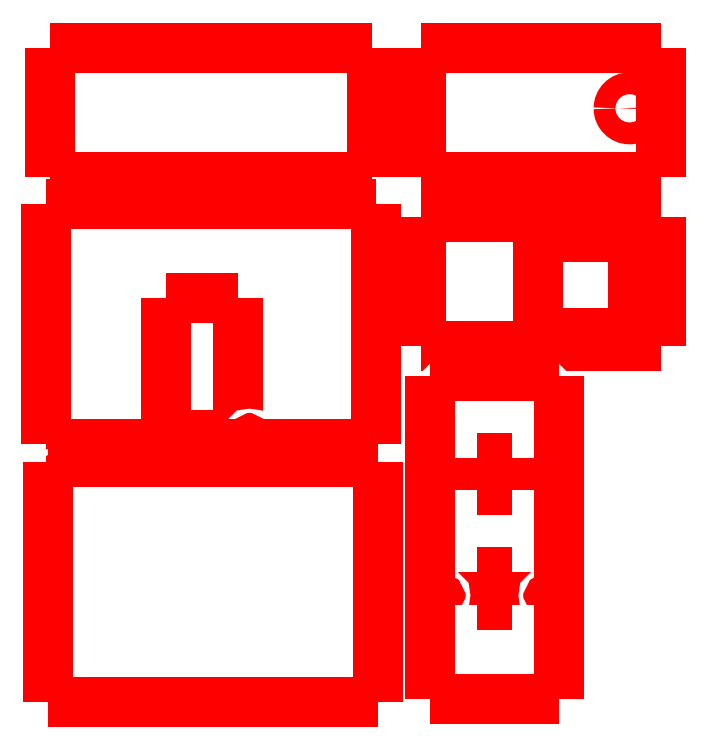
<metadata>
{"format":"dxf","ext":"dxf","renderer":"ezdxf+matplotlib","layout":"modelspace","background":"white","min_lineweight":24,"dpi":150}
</metadata>
<code>
0
SECTION
2
ENTITIES
0
INSERT
8
0
2
block 2
10
0
20
0
30
0
0
INSERT
8
0
2
block 3
10
0
20
0
30
0
0
INSERT
8
0
2
block 4
10
0
20
0
30
0
0
INSERT
8
0
2
block 5
10
0
20
0
30
0
0
INSERT
8
0
2
block 6
10
0
20
0
30
0
0
INSERT
8
0
2
block 7
10
0
20
0
30
0
0
INSERT
8
0
2
block 8
10
0
20
0
30
0
0
INSERT
8
0
2
block 9
10
0
20
0
30
0
0
INSERT
8
0
2
block 10
10
0
20
0
30
0
0
INSERT
8
0
2
block 11
10
0
20
0
30
0
0
INSERT
8
0
2
block 12
10
0
20
0
30
0
0
INSERT
8
0
2
block 13
10
0
20
0
30
0
0
INSERT
8
0
2
block 14
10
0
20
0
30
0
0
INSERT
8
0
2
block 15
10
0
20
0
30
0
0
INSERT
8
0
2
block 16
10
0
20
0
30
0
0
INSERT
8
0
2
block 17
10
0
20
0
30
0
0
INSERT
8
0
2
block 18
10
0
20
0
30
0
0
INSERT
8
0
2
block 19
10
0
20
0
30
0
0
INSERT
8
0
2
block 20
10
0
20
0
30
0
0
INSERT
8
0
2
block 21
10
0
20
0
30
0
0
INSERT
8
0
2
block 22
10
0
20
0
30
0
0
INSERT
8
0
2
block 23
10
0
20
0
30
0
0
INSERT
8
0
2
block 24
10
0
20
0
30
0
0
INSERT
8
0
2
block 25
10
0
20
0
30
0
0
INSERT
8
0
2
block 26
10
0
20
0
30
0
0
INSERT
8
0
2
block 27
10
0
20
0
30
0
0
INSERT
8
0
2
block 28
10
0
20
0
30
0
0
INSERT
8
0
2
block 29
10
0
20
0
30
0
0
INSERT
8
0
2
block 30
10
0
20
0
30
0
0
INSERT
8
0
2
block 31
10
0
20
0
30
0
0
INSERT
8
0
2
block 32
10
0
20
0
30
0
0
INSERT
8
0
2
block 33
10
0
20
0
30
0
0
INSERT
8
0
2
block 34
10
0
20
0
30
0
0
INSERT
8
0
2
block 35
10
0
20
0
30
0
0
INSERT
8
0
2
block 36
10
0
20
0
30
0
0
INSERT
8
0
2
block 37
10
0
20
0
30
0
0
INSERT
8
0
2
block 38
10
0
20
0
30
0
0
INSERT
8
0
2
block 39
10
0
20
0
30
0
0
INSERT
8
0
2
block 40
10
0
20
0
30
0
0
INSERT
8
0
2
block 41
10
0
20
0
30
0
0
INSERT
8
0
2
block 42
10
0
20
0
30
0
0
INSERT
8
0
2
block 43
10
0
20
0
30
0
0
INSERT
8
0
2
block 44
10
0
20
0
30
0
0
INSERT
8
0
2
block 45
10
0
20
0
30
0
0
INSERT
8
0
2
block 46
10
0
20
0
30
0
0
INSERT
8
0
2
block 47
10
0
20
0
30
0
0
INSERT
8
0
2
block 48
10
0
20
0
30
0
0
INSERT
8
0
2
block 49
10
0
20
0
30
0
0
INSERT
8
0
2
block 50
10
0
20
0
30
0
0
INSERT
8
0
2
block 51
10
0
20
0
30
0
0
INSERT
8
0
2
block 52
10
0
20
0
30
0
0
INSERT
8
0
2
block 53
10
0
20
0
30
0
0
INSERT
8
0
2
block 54
10
0
20
0
30
0
0
INSERT
8
0
2
block 55
10
0
20
0
30
0
0
INSERT
8
0
2
block 56
10
0
20
0
30
0
0
INSERT
8
0
2
block 57
10
0
20
0
30
0
0
INSERT
8
0
2
block 58
10
0
20
0
30
0
0
INSERT
8
0
2
block 59
10
0
20
0
30
0
0
INSERT
8
0
2
block 60
10
0
20
0
30
0
0
INSERT
8
0
2
block 61
10
0
20
0
30
0
0
INSERT
8
0
2
block 62
10
0
20
0
30
0
0
INSERT
8
0
2
block 63
10
0
20
0
30
0
0
INSERT
8
0
2
block 64
10
0
20
0
30
0
0
INSERT
8
0
2
block 65
10
0
20
0
30
0
0
INSERT
8
0
2
block 66
10
0
20
0
30
0
0
INSERT
8
0
2
block 67
10
0
20
0
30
0
0
INSERT
8
0
2
block 68
10
0
20
0
30
0
0
INSERT
8
0
2
block 69
10
0
20
0
30
0
0
INSERT
8
0
2
block 70
10
0
20
0
30
0
0
INSERT
8
0
2
block 71
10
0
20
0
30
0
0
INSERT
8
0
2
block 72
10
0
20
0
30
0
0
INSERT
8
0
2
block 73
10
0
20
0
30
0
0
INSERT
8
0
2
block 74
10
0
20
0
30
0
0
INSERT
8
0
2
block 75
10
0
20
0
30
0
0
INSERT
8
0
2
block 76
10
0
20
0
30
0
0
INSERT
8
0
2
block 77
10
0
20
0
30
0
0
INSERT
8
0
2
block 78
10
0
20
0
30
0
0
INSERT
8
0
2
block 79
10
0
20
0
30
0
0
INSERT
8
0
2
block 80
10
0
20
0
30
0
0
INSERT
8
0
2
block 81
10
0
20
0
30
0
0
INSERT
8
0
2
block 82
10
0
20
0
30
0
0
INSERT
8
0
2
block 83
10
0
20
0
30
0
0
INSERT
8
0
2
block 84
10
0
20
0
30
0
0
INSERT
8
0
2
block 85
10
0
20
0
30
0
0
INSERT
8
0
2
block 86
10
0
20
0
30
0
0
INSERT
8
0
2
block 87
10
0
20
0
30
0
0
INSERT
8
0
2
block 88
10
0
20
0
30
0
0
INSERT
8
0
2
block 89
10
0
20
0
30
0
0
INSERT
8
0
2
block 90
10
0
20
0
30
0
0
INSERT
8
0
2
block 91
10
0
20
0
30
0
0
INSERT
8
0
2
block 92
10
0
20
0
30
0
0
INSERT
8
0
2
block 93
10
0
20
0
30
0
0
INSERT
8
0
2
block 94
10
0
20
0
30
0
0
INSERT
8
0
2
block 95
10
0
20
0
30
0
0
INSERT
8
0
2
block 96
10
0
20
0
30
0
0
INSERT
8
0
2
block 97
10
0
20
0
30
0
0
INSERT
8
0
2
block 98
10
0
20
0
30
0
0
INSERT
8
0
2
block 99
10
0
20
0
30
0
0
INSERT
8
0
2
block 100
10
0
20
0
30
0
0
INSERT
8
0
2
block 101
10
0
20
0
30
0
0
INSERT
8
0
2
block 102
10
0
20
0
30
0
0
INSERT
8
0
2
block 103
10
0
20
0
30
0
0
INSERT
8
0
2
block 104
10
0
20
0
30
0
0
INSERT
8
0
2
block 105
10
0
20
0
30
0
0
INSERT
8
0
2
block 106
10
0
20
0
30
0
0
INSERT
8
0
2
block 107
10
0
20
0
30
0
0
INSERT
8
0
2
block 108
10
0
20
0
30
0
0
INSERT
8
0
2
block 109
10
0
20
0
30
0
0
INSERT
8
0
2
block 110
10
0
20
0
30
0
0
INSERT
8
0
2
block 111
10
0
20
0
30
0
0
INSERT
8
0
2
block 112
10
0
20
0
30
0
0
INSERT
8
0
2
block 113
10
0
20
0
30
0
0
INSERT
8
0
2
block 114
10
0
20
0
30
0
0
INSERT
8
0
2
block 115
10
0
20
0
30
0
0
INSERT
8
0
2
block 116
10
0
20
0
30
0
0
INSERT
8
0
2
block 117
10
0
20
0
30
0
0
INSERT
8
0
2
block 118
10
0
20
0
30
0
0
INSERT
8
0
2
block 119
10
0
20
0
30
0
0
INSERT
8
0
2
block 120
10
0
20
0
30
0
0
INSERT
8
0
2
block 121
10
0
20
0
30
0
0
INSERT
8
0
2
block 122
10
0
20
0
30
0
0
INSERT
8
0
2
block 123
10
0
20
0
30
0
0
INSERT
8
0
2
block 124
10
0
20
0
30
0
0
INSERT
8
0
2
block 125
10
0
20
0
30
0
0
INSERT
8
0
2
block 126
10
0
20
0
30
0
0
INSERT
8
0
2
block 127
10
0
20
0
30
0
0
INSERT
8
0
2
block 128
10
0
20
0
30
0
0
INSERT
8
0
2
block 129
10
0
20
0
30
0
0
INSERT
8
0
2
block 130
10
0
20
0
30
0
0
INSERT
8
0
2
block 131
10
0
20
0
30
0
0
INSERT
8
0
2
block 132
10
0
20
0
30
0
0
INSERT
8
0
2
block 133
10
0
20
0
30
0
0
INSERT
8
0
2
block 134
10
0
20
0
30
0
0
INSERT
8
0
2
block 135
10
0
20
0
30
0
0
INSERT
8
0
2
block 136
10
0
20
0
30
0
0
INSERT
8
0
2
block 137
10
0
20
0
30
0
0
INSERT
8
0
2
block 138
10
0
20
0
30
0
0
INSERT
8
0
2
block 139
10
0
20
0
30
0
0
INSERT
8
0
2
block 140
10
0
20
0
30
0
0
INSERT
8
0
2
block 141
10
0
20
0
30
0
0
INSERT
8
0
2
block 142
10
0
20
0
30
0
0
INSERT
8
0
2
block 143
10
0
20
0
30
0
0
INSERT
8
0
2
block 144
10
0
20
0
30
0
0
INSERT
8
0
2
block 145
10
0
20
0
30
0
0
INSERT
8
0
2
block 146
10
0
20
0
30
0
0
INSERT
8
0
2
block 147
10
0
20
0
30
0
0
INSERT
8
0
2
block 148
10
0
20
0
30
0
0
INSERT
8
0
2
block 149
10
0
20
0
30
0
0
INSERT
8
0
2
block 150
10
0
20
0
30
0
0
INSERT
8
0
2
block 151
10
0
20
0
30
0
0
INSERT
8
0
2
block 152
10
0
20
0
30
0
0
INSERT
8
0
2
block 153
10
0
20
0
30
0
0
INSERT
8
0
2
block 154
10
0
20
0
30
0
0
INSERT
8
0
2
block 155
10
0
20
0
30
0
0
INSERT
8
0
2
block 156
10
0
20
0
30
0
0
INSERT
8
0
2
block 157
10
0
20
0
30
0
0
INSERT
8
0
2
block 158
10
0
20
0
30
0
0
INSERT
8
0
2
block 159
10
0
20
0
30
0
0
INSERT
8
0
2
block 160
10
0
20
0
30
0
0
INSERT
8
0
2
block 161
10
0
20
0
30
0
0
ENDSEC
0
EOF

</code>
